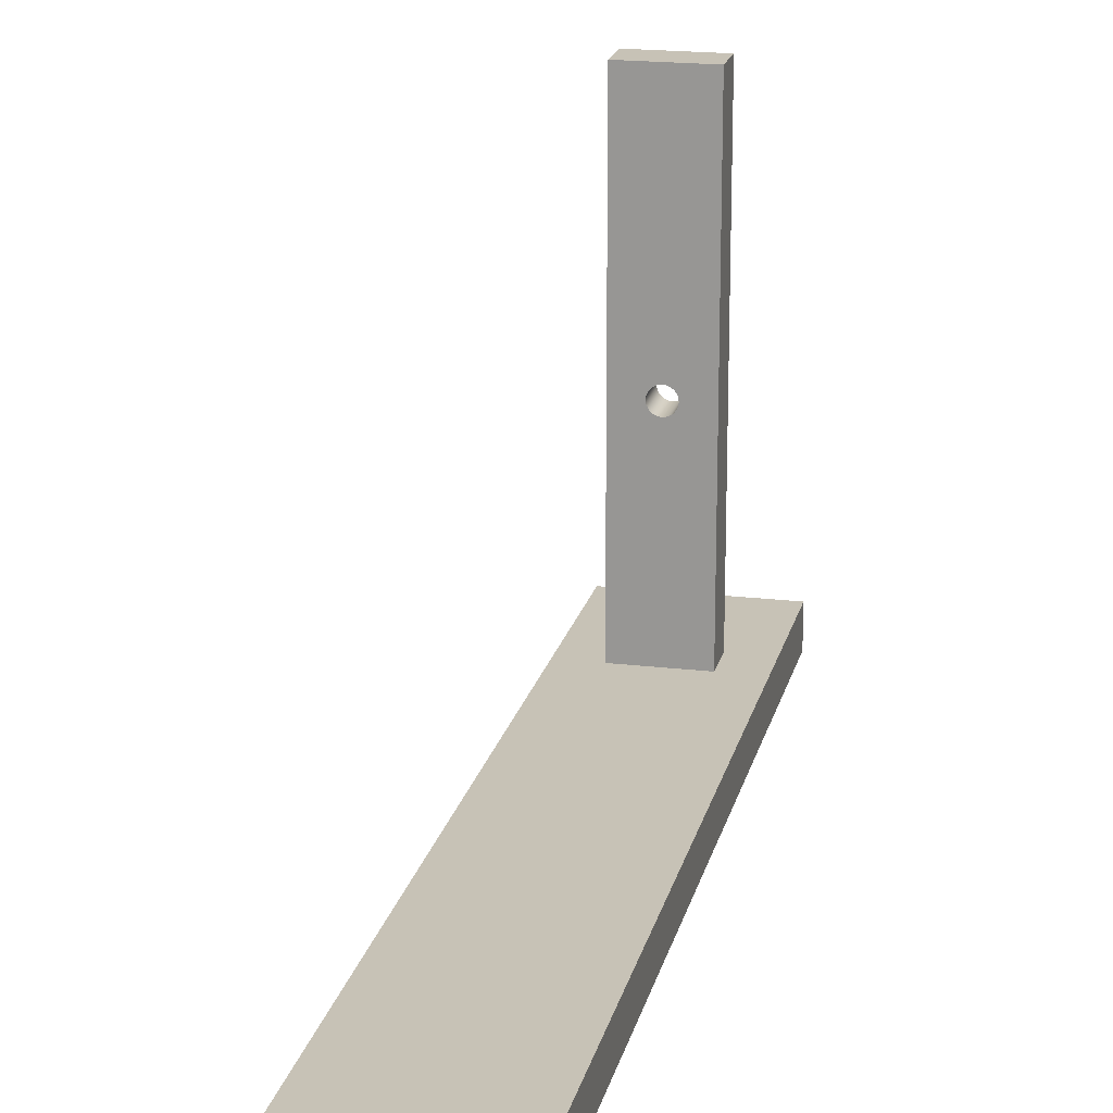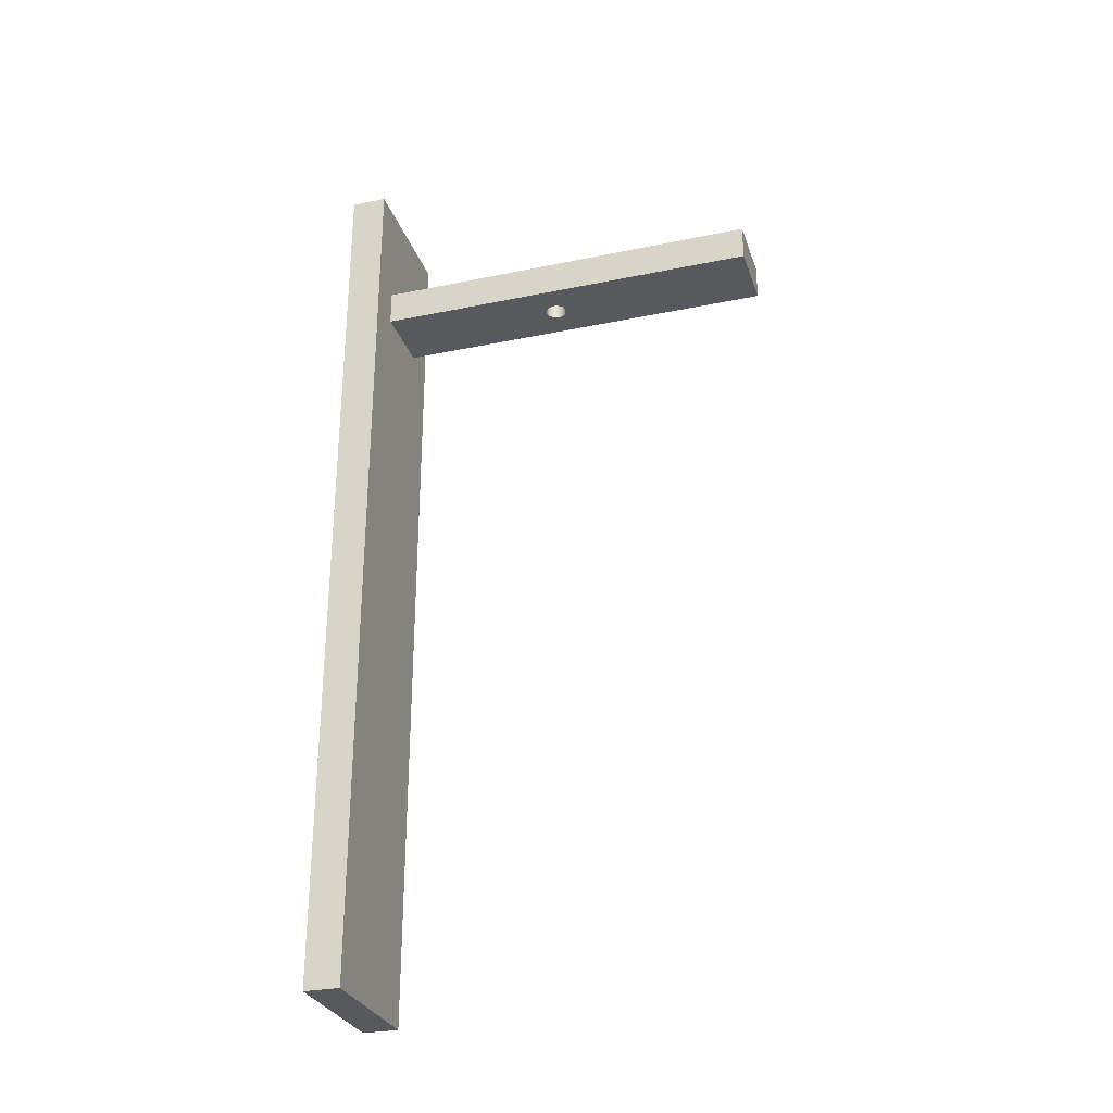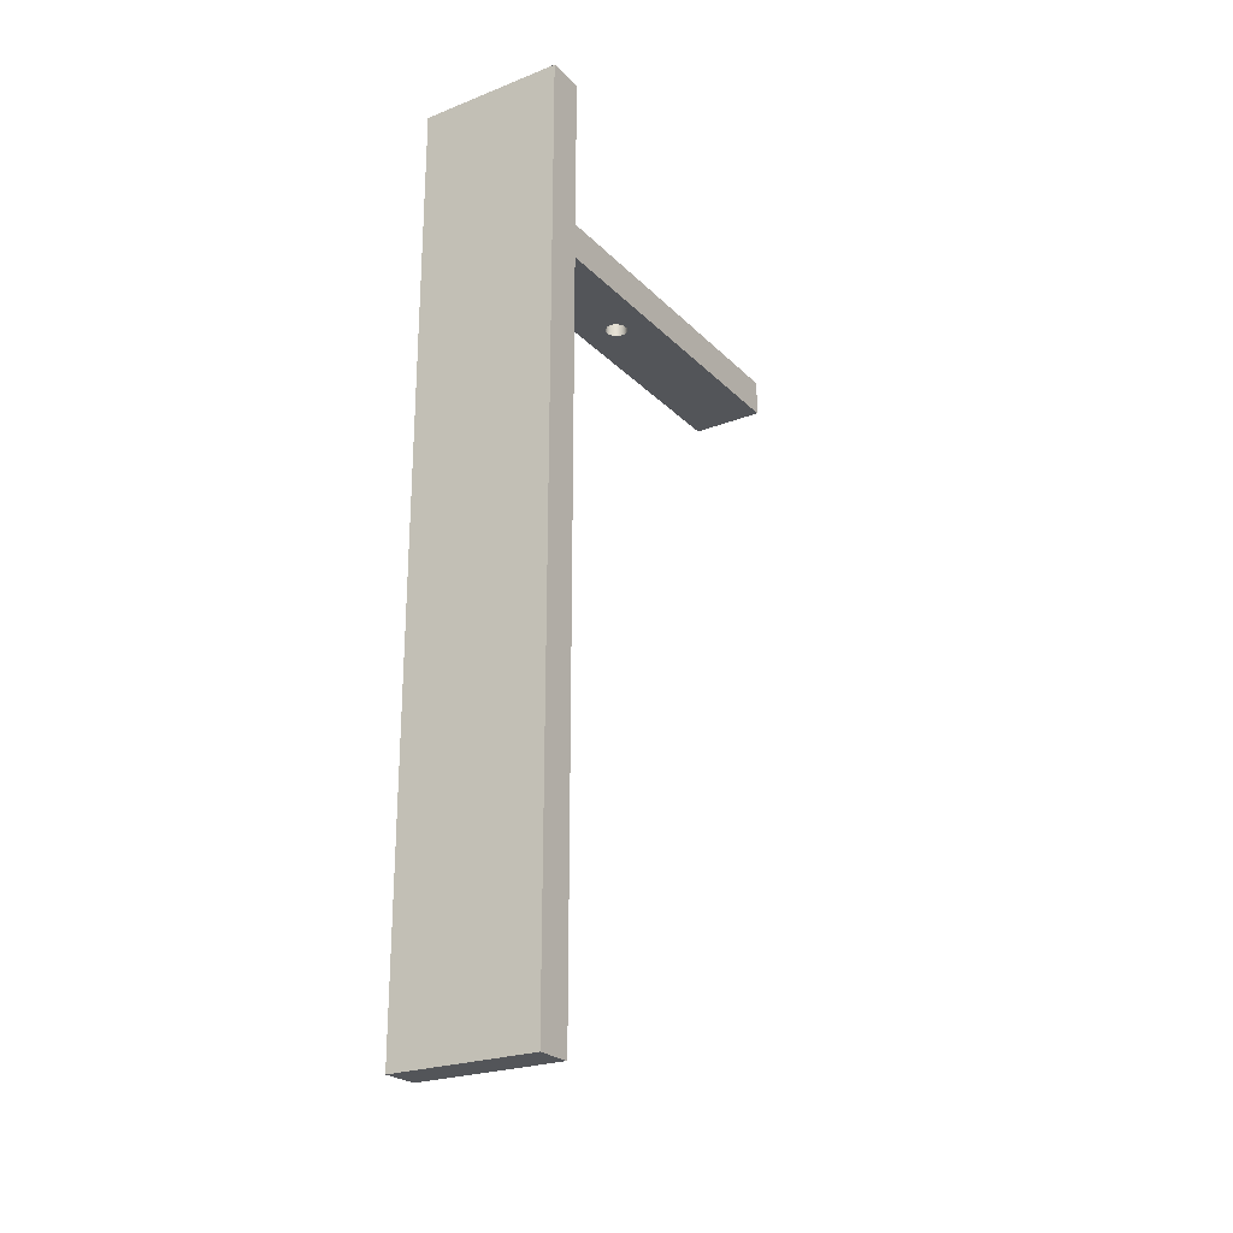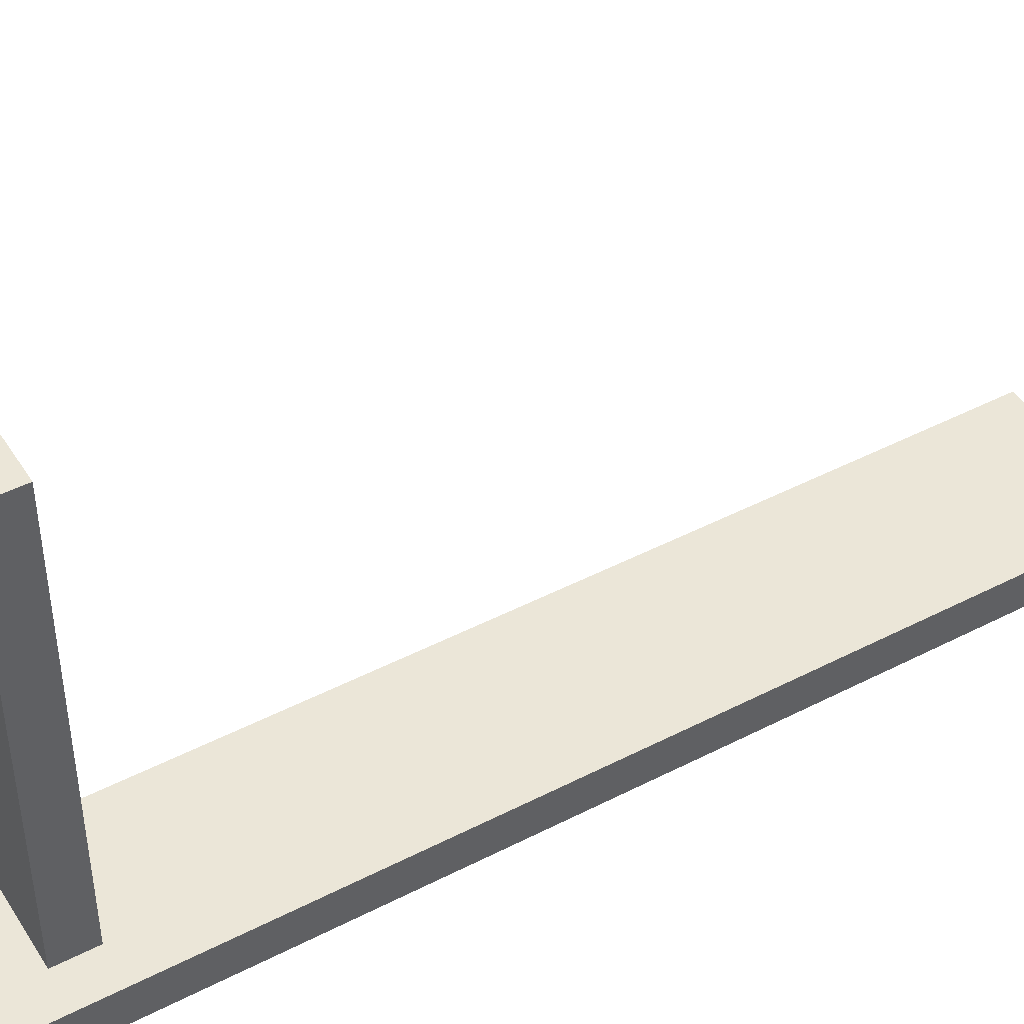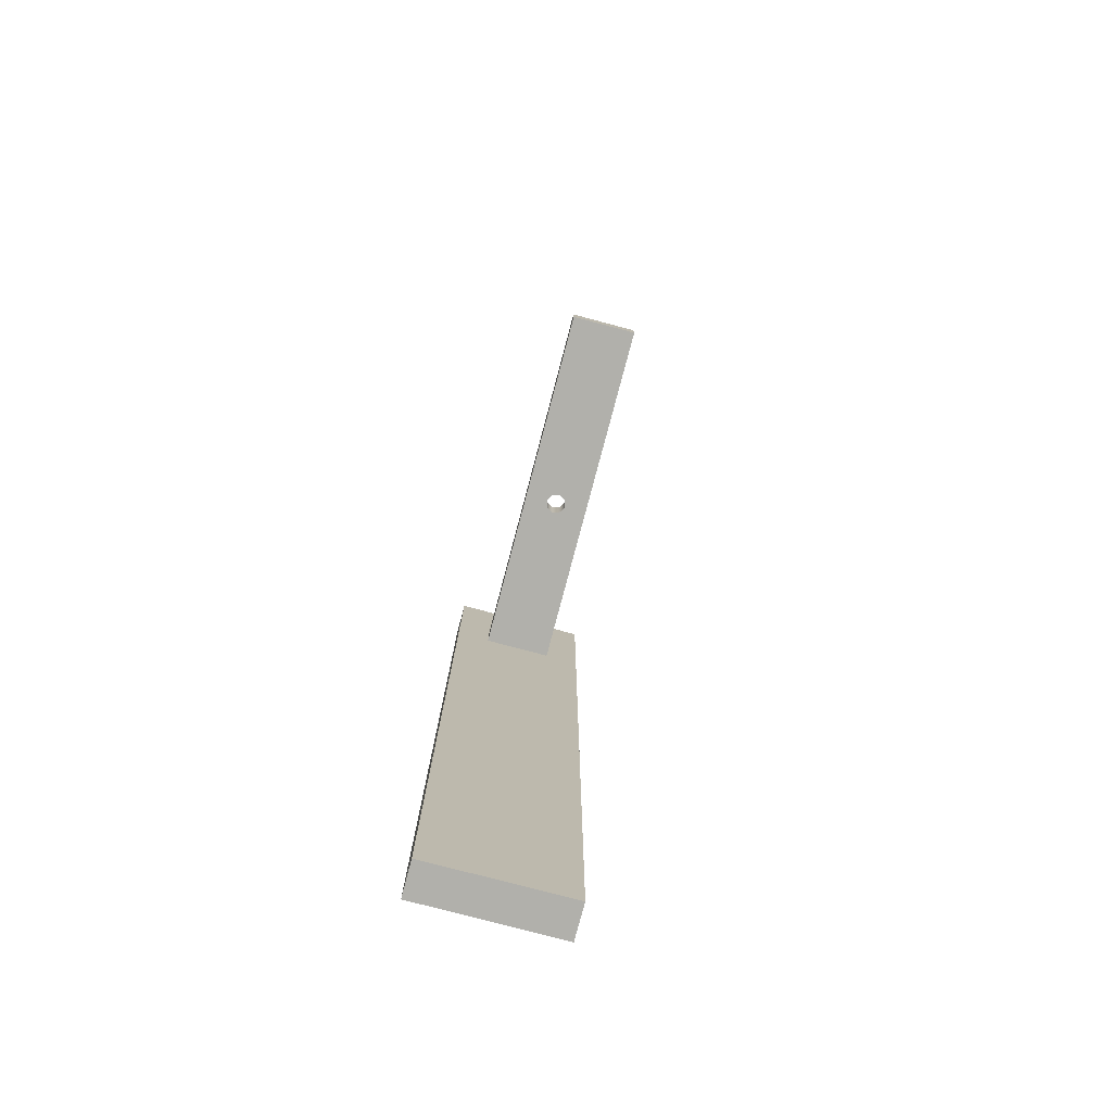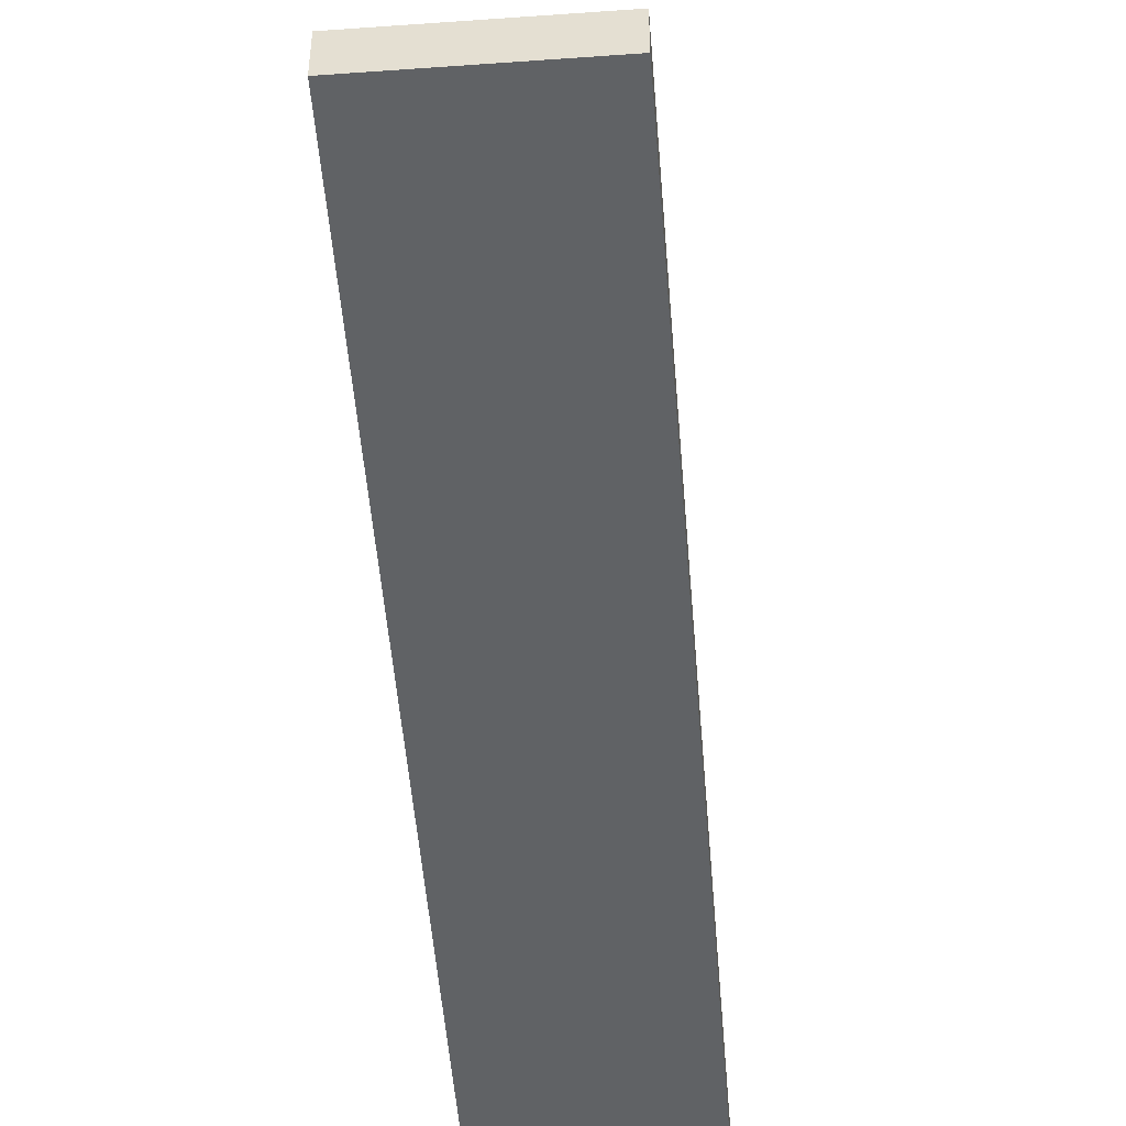
<metadata>
{"format":"obj","ext":"obj","renderer":"f3d","projection":"perspective","resolution":1024,"background":"white","views":[{"elev":19.2,"azim":-167.4,"up":"+Y"},{"elev":-29.2,"azim":107.0,"up":"+Z"},{"elev":-24.3,"azim":32.7,"up":"+Z"},{"elev":46.1,"azim":59.5,"up":"+Y"},{"elev":-78.5,"azim":165.2,"up":"+Z"},{"elev":-50.5,"azim":-175.5,"up":"+Y"}]}
</metadata>
<code>
v 2 11 -0.5
v 2 11 0.5
v 2 0 0.5
v 2 0 -0.5
v 0 0 -0.5
v 0 0 0.5
v 0 11 0.5
v 0 11 -0.5
v 0.7 5 -0.5
v 0.7203 4.892 -0.5
v 0.7783 4.798 -0.5
v 0.8663 4.731 -0.5
v 0.9723 4.701 -0.5
v 1.082 4.711 -0.5
v 1.181 4.761 -0.5
v 1.255 4.842 -0.5
v 1.295 4.945 -0.5
v 1.295 5.055 -0.5
v 1.255 5.158 -0.5
v 1.181 5.239 -0.5
v 1.082 5.289 -0.5
v 0.9723 5.299 -0.5
v 0.8663 5.269 -0.5
v 0.7783 5.202 -0.5
v 0.7203 5.108 -0.5
v 0 0 -0.5
v 0 11 -0.5
v 2 11 -0.5
v 2 0 -0.5
v 0.7 5 -0.5
v 0.7203 5.108 -0.5
v 0.7783 5.202 -0.5
v 0.8663 5.269 -0.5
v 0.9723 5.299 -0.5
v 1.082 5.289 -0.5
v 1.181 5.239 -0.5
v 1.255 5.158 -0.5
v 1.295 5.055 -0.5
v 1.295 4.945 -0.5
v 1.255 4.842 -0.5
v 1.181 4.761 -0.5
v 1.082 4.711 -0.5
v 0.9723 4.701 -0.5
v 0.8663 4.731 -0.5
v 0.7783 4.798 -0.5
v 0.7203 4.892 -0.5
v 0.7 5 0.5
v 0.7203 4.892 0.5
v 0.7783 4.798 0.5
v 0.8663 4.731 0.5
v 0.9723 4.701 0.5
v 1.082 4.711 0.5
v 1.181 4.761 0.5
v 1.255 4.842 0.5
v 1.295 4.945 0.5
v 1.295 5.055 0.5
v 1.255 5.158 0.5
v 1.181 5.239 0.5
v 1.082 5.289 0.5
v 0.9723 5.299 0.5
v 0.8663 5.269 0.5
v 0.7783 5.202 0.5
v 0.7203 5.108 0.5
v 0.7 5 0.5
v 0.7 5 -0.5
v 2 0 -0.5
v 2 0 0.5
v 0 0 0.5
v 0 0 -0.5
v 0.7 5 0.5
v 0.7203 5.108 0.5
v 0.7783 5.202 0.5
v 0.8663 5.269 0.5
v 0.9723 5.299 0.5
v 1.082 5.289 0.5
v 1.181 5.239 0.5
v 1.255 5.158 0.5
v 1.295 5.055 0.5
v 1.295 4.945 0.5
v 1.255 4.842 0.5
v 1.181 4.761 0.5
v 1.082 4.711 0.5
v 0.9723 4.701 0.5
v 0.8663 4.731 0.5
v 0.7783 4.798 0.5
v 0.7203 4.892 0.5
v 0 11 0.5
v 0 0 0.5
v 2 0 0.5
v 2 11 0.5
v 0 11 -0.5
v 0 11 0.5
v 2 11 0.5
v 2 11 -0.5
v 3 0 -21.5
v 3 0 3.5
v 3 -1 3.5
v 3 -1 -21.5
v -1 -1 -21.5
v 3 -1 -21.5
v 3 -1 3.5
v -1 -1 3.5
v 3 0 -21.5
v -1 0 -21.5
v -1 0 3.5
v 3 0 3.5
v 3 0 3.5
v -1 0 3.5
v -1 -1 3.5
v 3 -1 3.5
v -1 0 3.5
v -1 0 -21.5
v -1 -1 -21.5
v -1 -1 3.5
v -1 0 -21.5
v 3 0 -21.5
v 3 -1 -21.5
v -1 -1 -21.5
f 2 3 1
f 1 3 4
f 6 7 5
f 5 7 8
f 10 26 9
f 9 26 27
f 9 27 25
f 25 27 24
f 24 27 23
f 23 27 22
f 22 27 28
f 22 28 21
f 21 28 20
f 20 28 19
f 19 28 18
f 18 28 29
f 18 29 17
f 17 29 16
f 16 29 15
f 15 29 14
f 14 29 13
f 13 29 26
f 13 26 12
f 12 26 11
f 11 26 10
f 31 63 30
f 30 63 64
f 65 47 46
f 46 47 48
f 46 48 45
f 45 48 49
f 45 49 44
f 44 49 50
f 44 50 43
f 43 50 51
f 43 51 42
f 42 51 52
f 42 52 41
f 41 52 53
f 41 53 40
f 40 53 54
f 40 54 39
f 39 54 55
f 39 55 38
f 38 55 56
f 38 56 37
f 37 56 57
f 37 57 36
f 36 57 58
f 36 58 35
f 35 58 59
f 35 59 34
f 34 59 60
f 34 60 33
f 33 60 61
f 33 61 32
f 32 61 62
f 32 62 31
f 31 62 63
f 67 68 66
f 66 68 69
f 71 87 70
f 70 87 88
f 70 88 86
f 86 88 85
f 85 88 84
f 84 88 83
f 83 88 89
f 83 89 82
f 82 89 81
f 81 89 80
f 80 89 79
f 79 89 78
f 78 89 90
f 78 90 77
f 77 90 76
f 76 90 75
f 75 90 74
f 74 90 87
f 74 87 73
f 73 87 72
f 72 87 71
f 92 93 91
f 91 93 94
f 95 96 98
f 98 96 97
f 100 101 99
f 99 101 102
f 103 104 106
f 106 104 105
f 107 108 110
f 110 108 109
f 111 112 114
f 114 112 113
f 115 116 118
f 118 116 117

</code>
